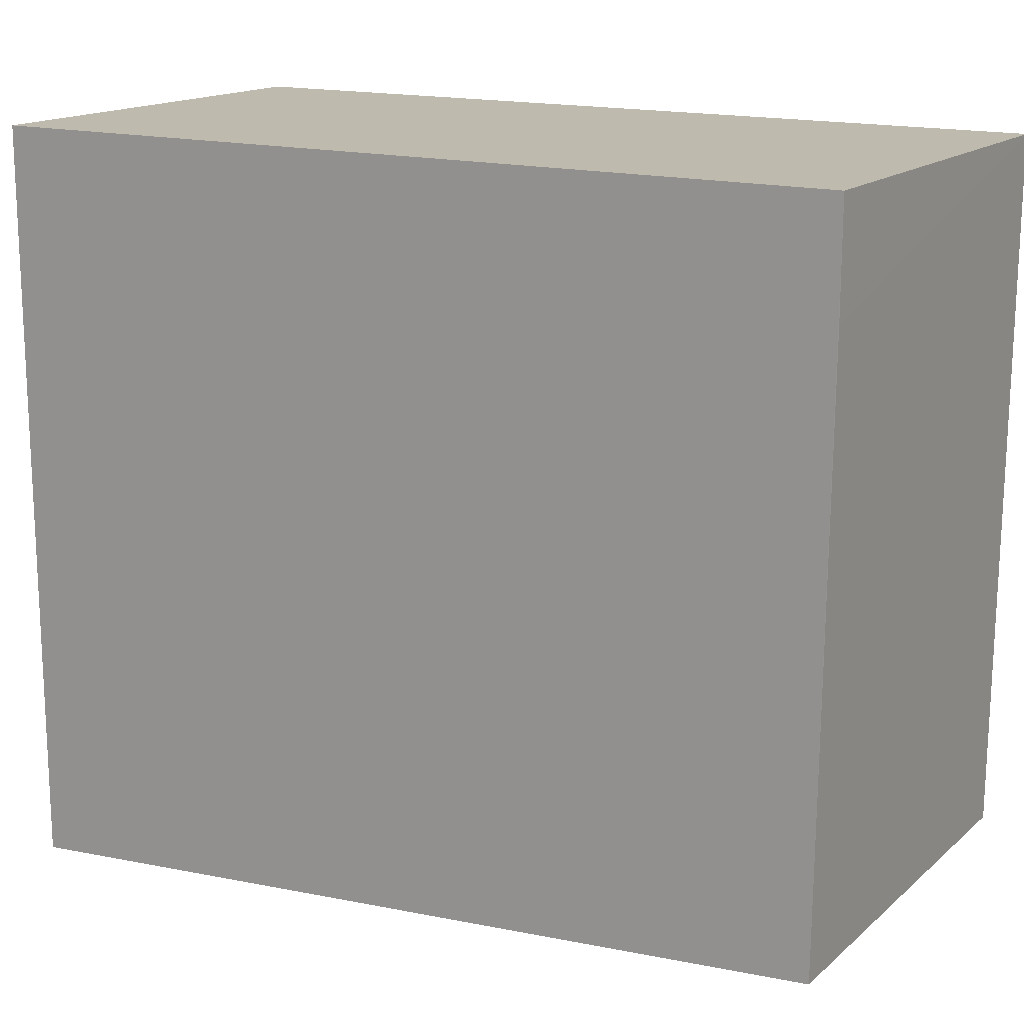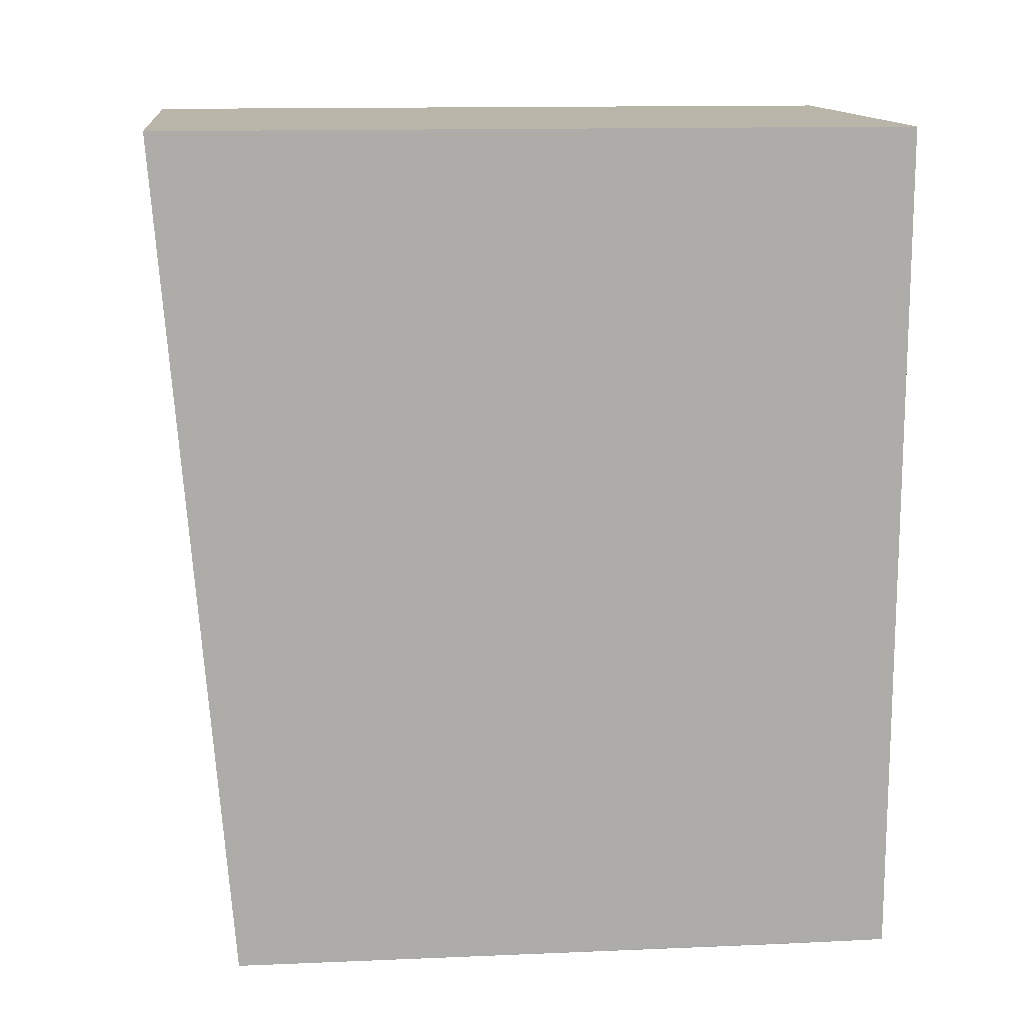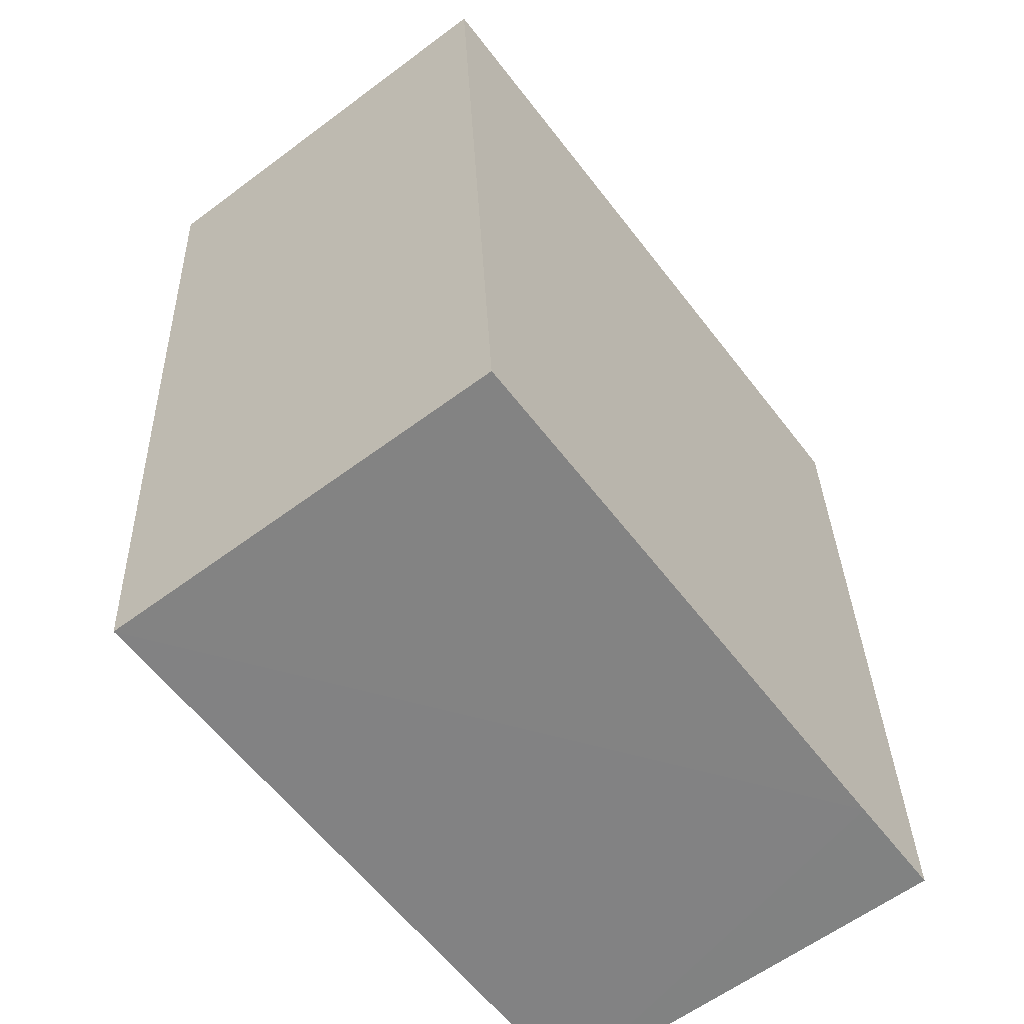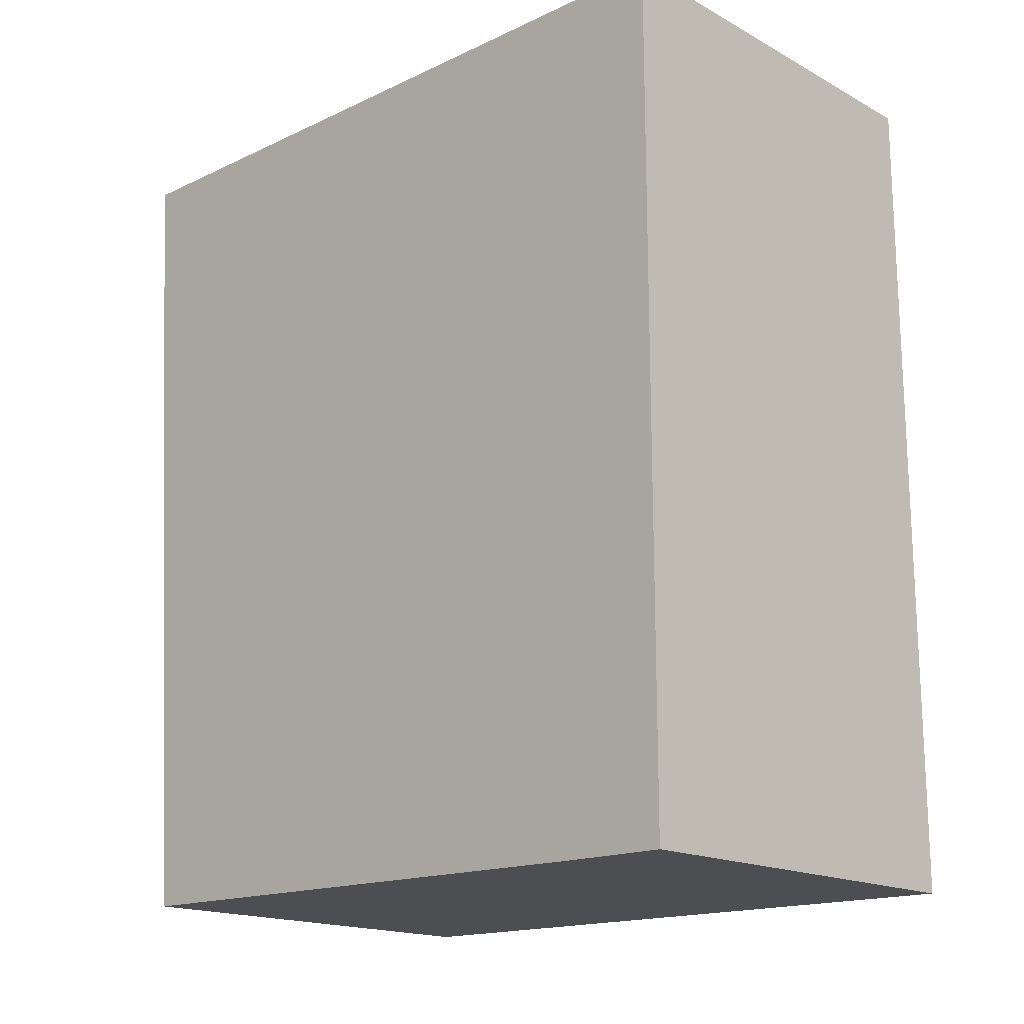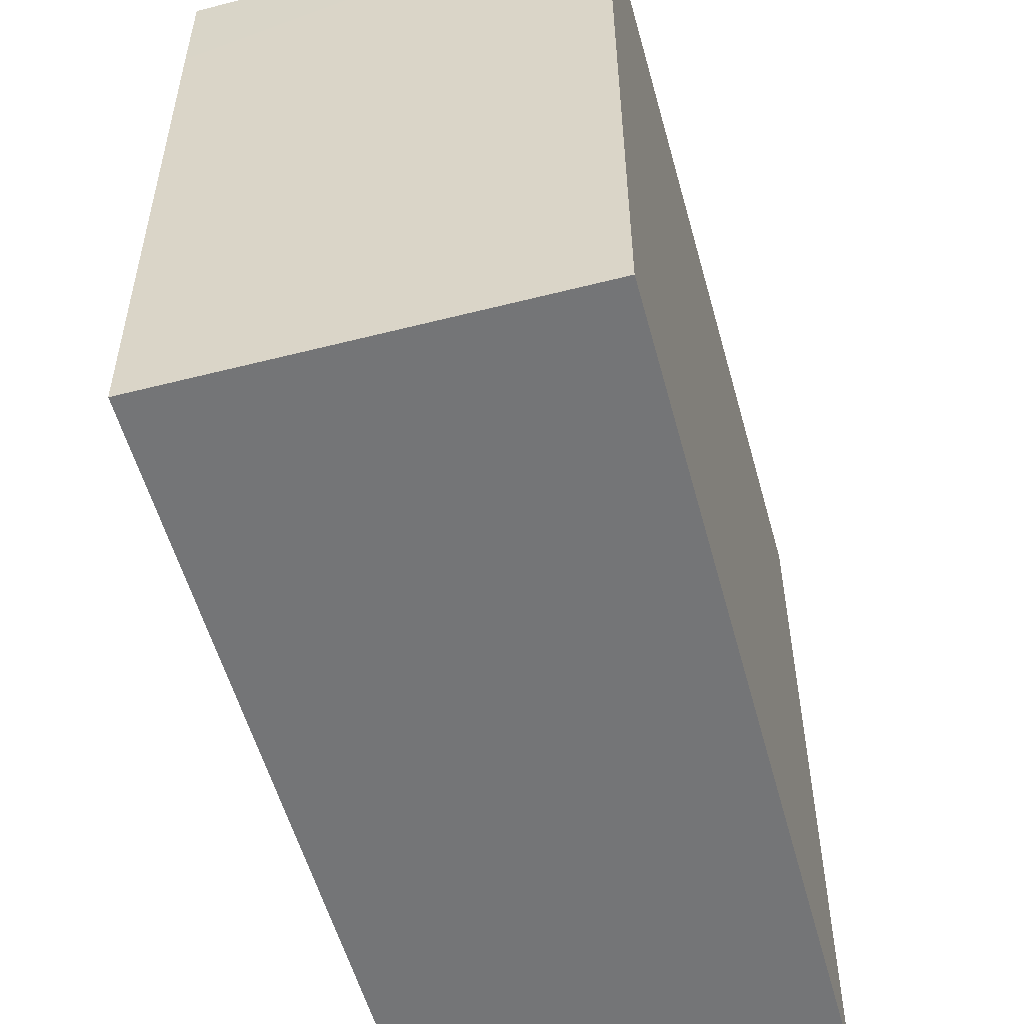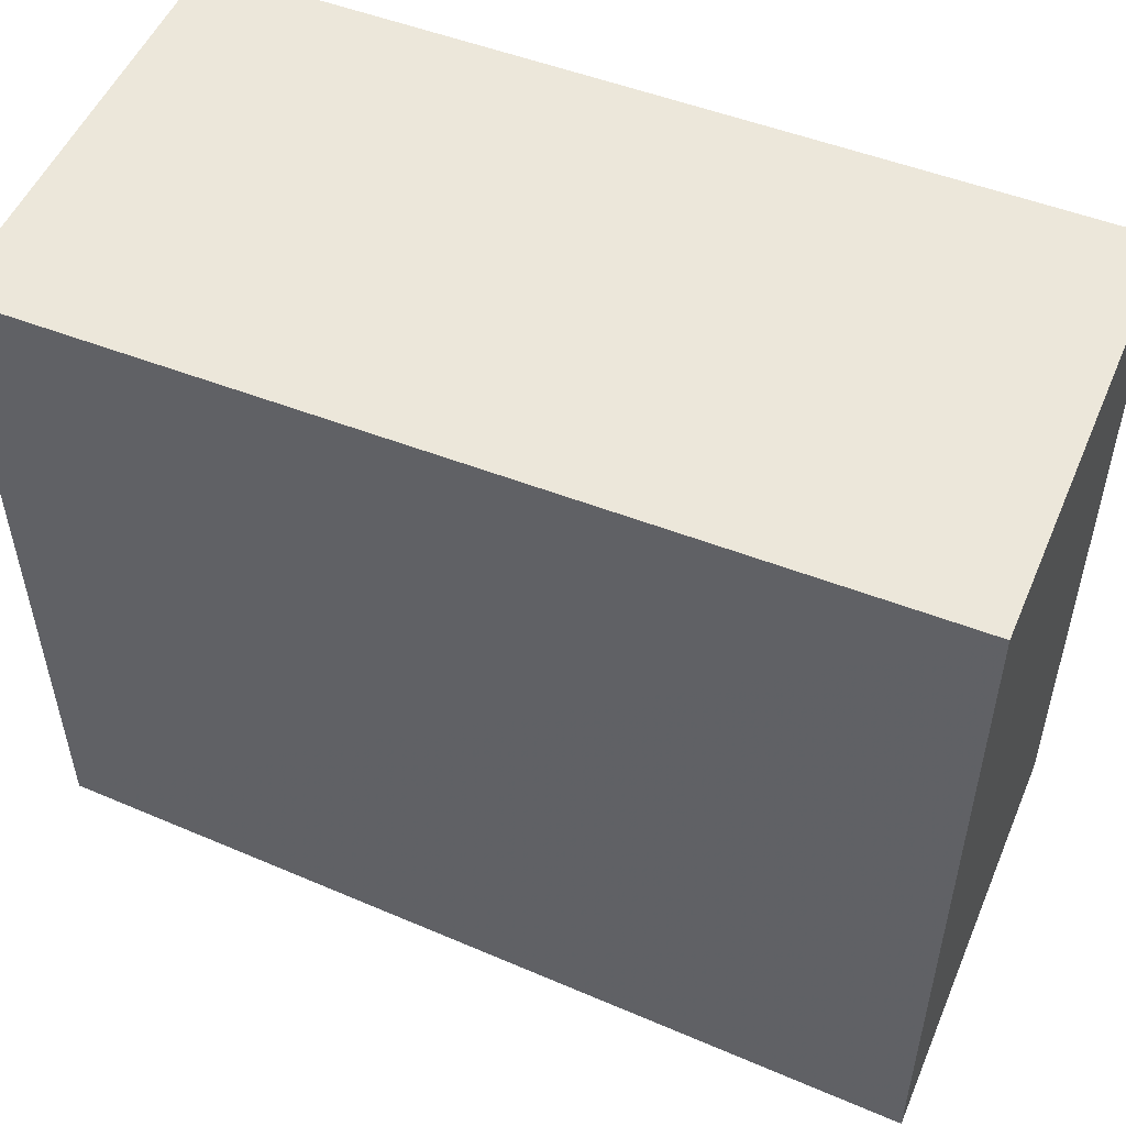
<metadata>
{"format":"obj","ext":"obj","renderer":"f3d","projection":"perspective","resolution":1024,"background":"white","views":[{"elev":15.8,"azim":120.7,"up":"+Y"},{"elev":13.5,"azim":83.7,"up":"+Z"},{"elev":-60.6,"azim":37.5,"up":"+Z"},{"elev":-17.0,"azim":133.1,"up":"+Z"},{"elev":-52.5,"azim":-164.5,"up":"+Y"},{"elev":51.8,"azim":-67.2,"up":"+Y"}]}
</metadata>
<code>
v -0.02347 -0.001946 0.2089
v -0.02347 -0.02684 0.209
v -0.02347 -0.005517 0.1804
v -0.03775 -0.001946 0.1804
v -0.03775 -0.001946 0.2089
v -0.03778 -0.02477 0.1805
v -0.02347 -0.001946 0.1804
v -0.02346 -0.0247 0.1805
v -0.03775 -0.02691 0.2089
f 5 2 1
f 5 1 4
f 6 4 3
f 6 5 4
f 7 3 4
f 7 4 1
f 8 1 2
f 8 7 1
f 8 3 7
f 8 6 3
f 8 2 6
f 9 6 2
f 9 2 5
f 9 5 6

</code>
